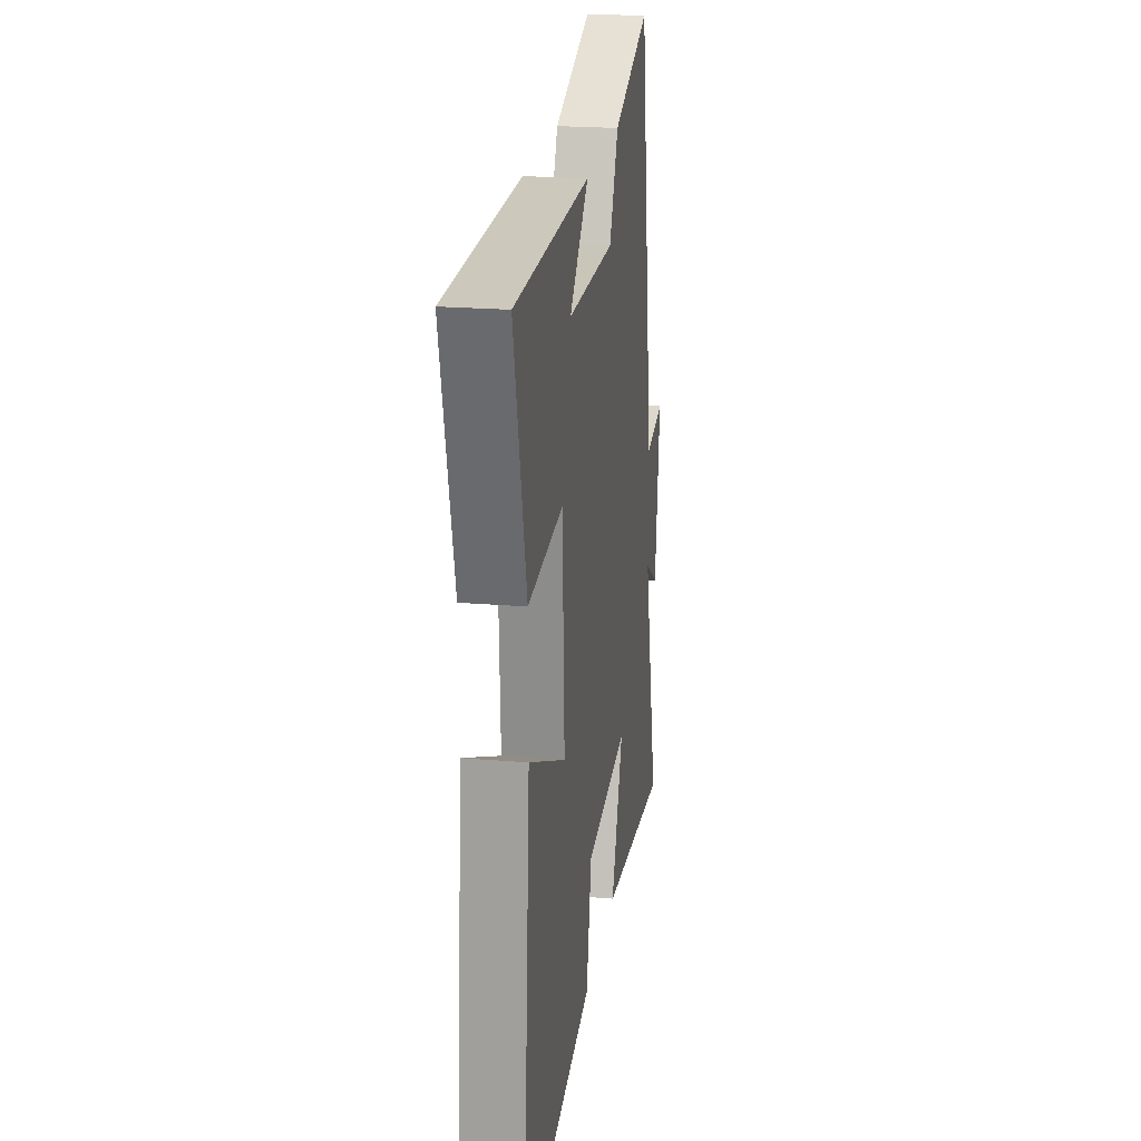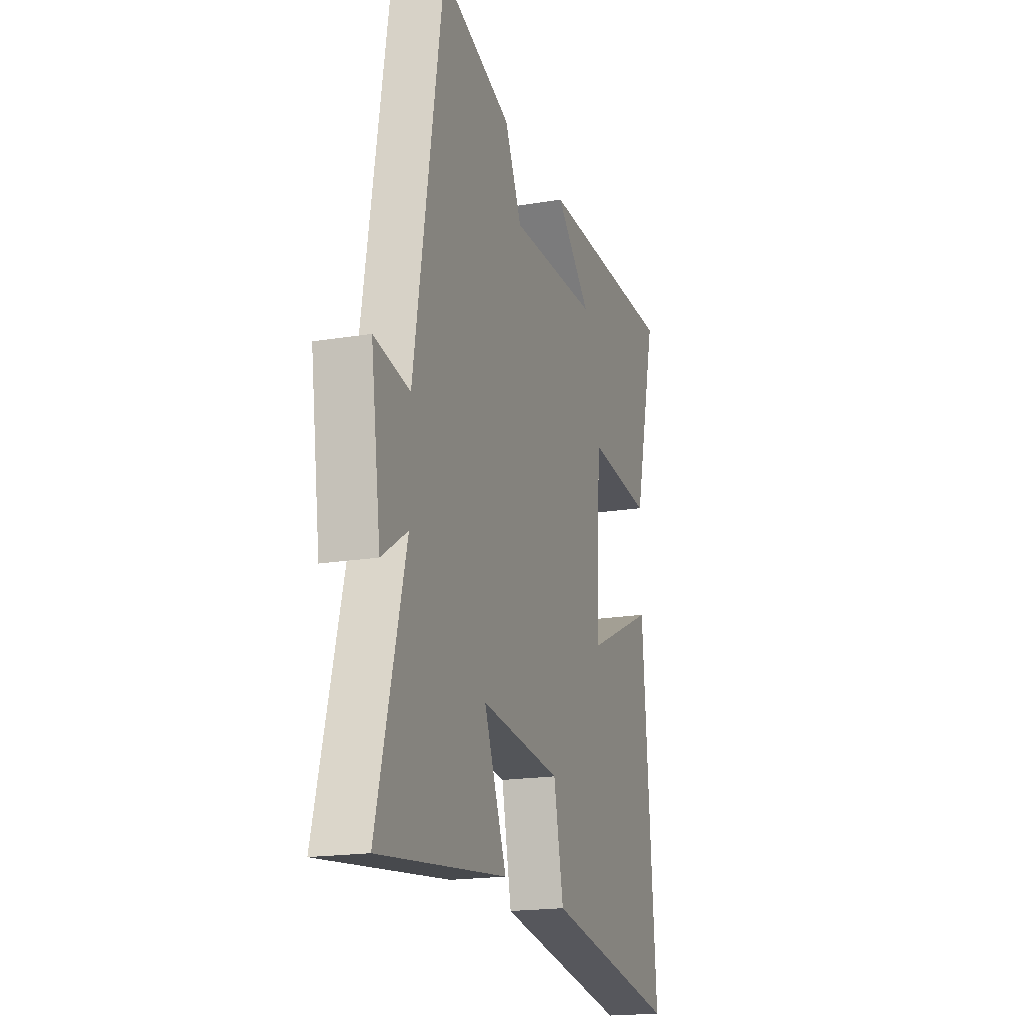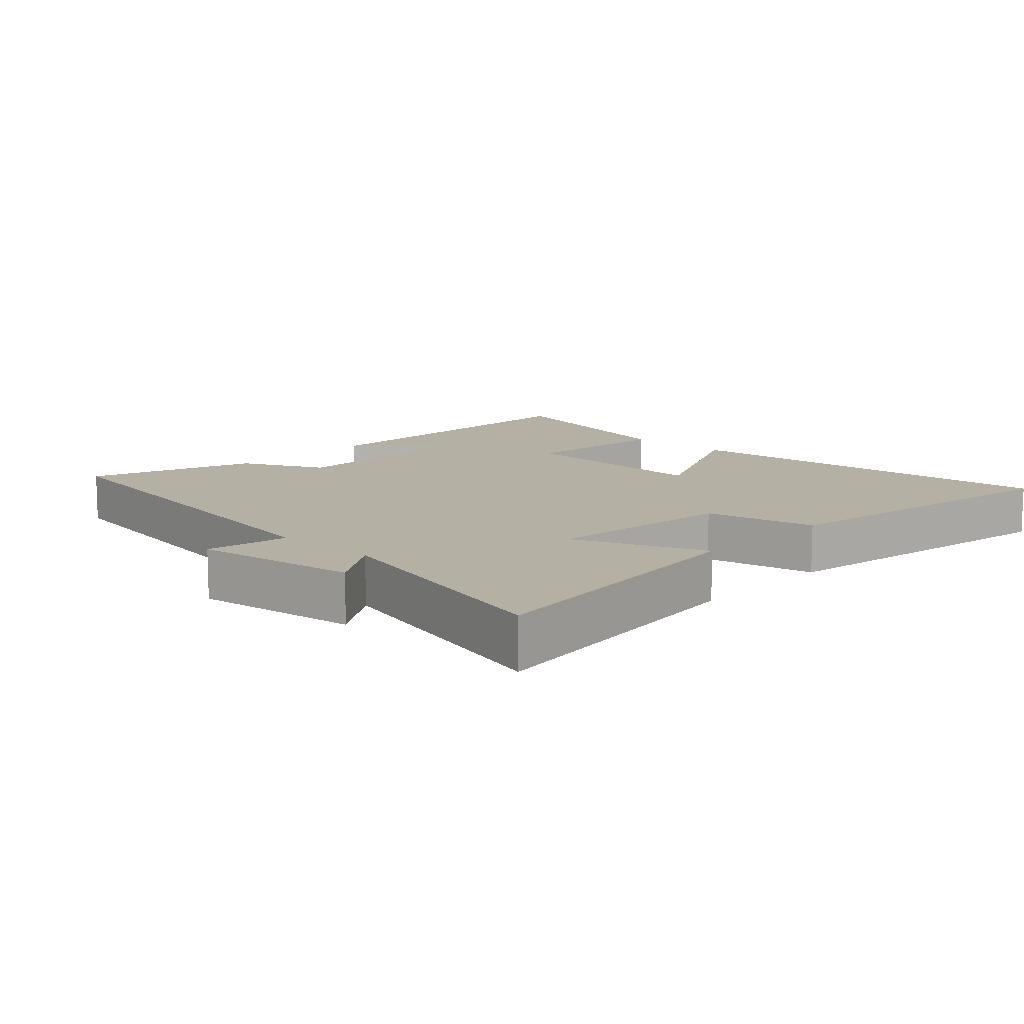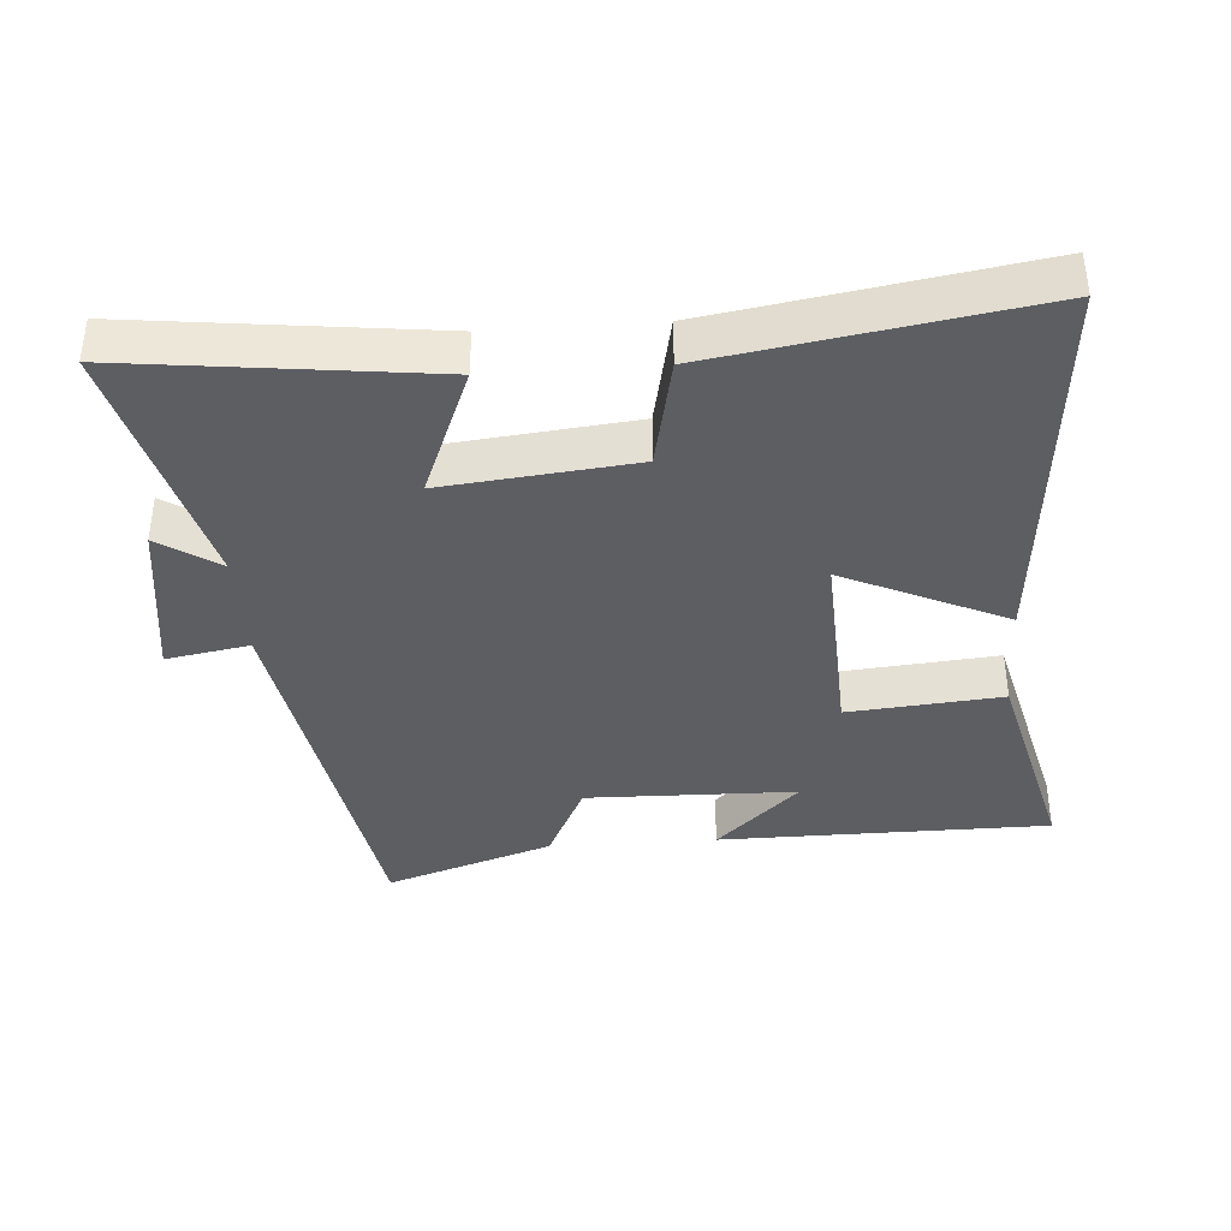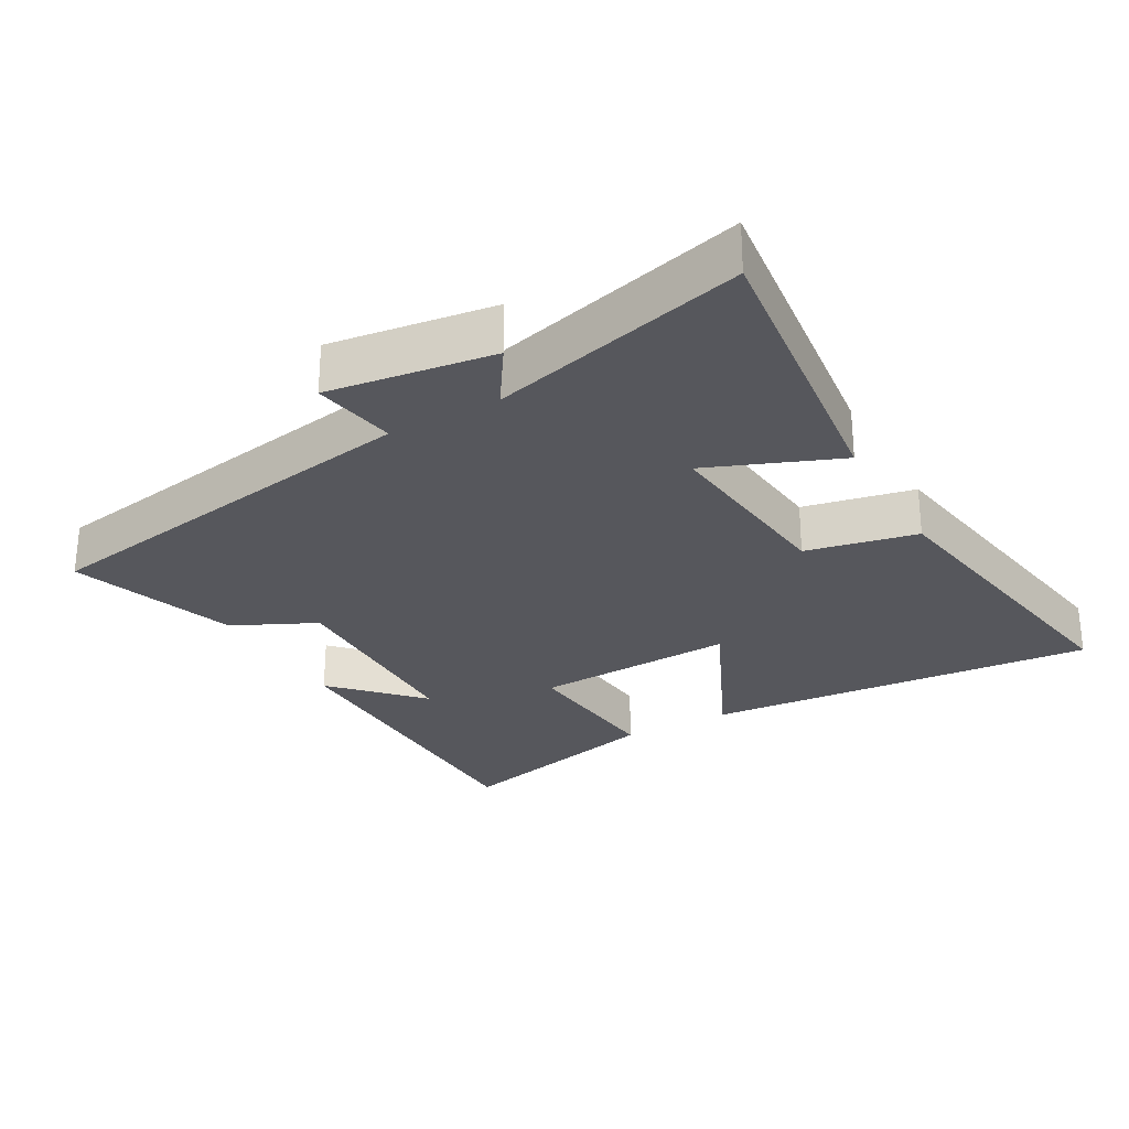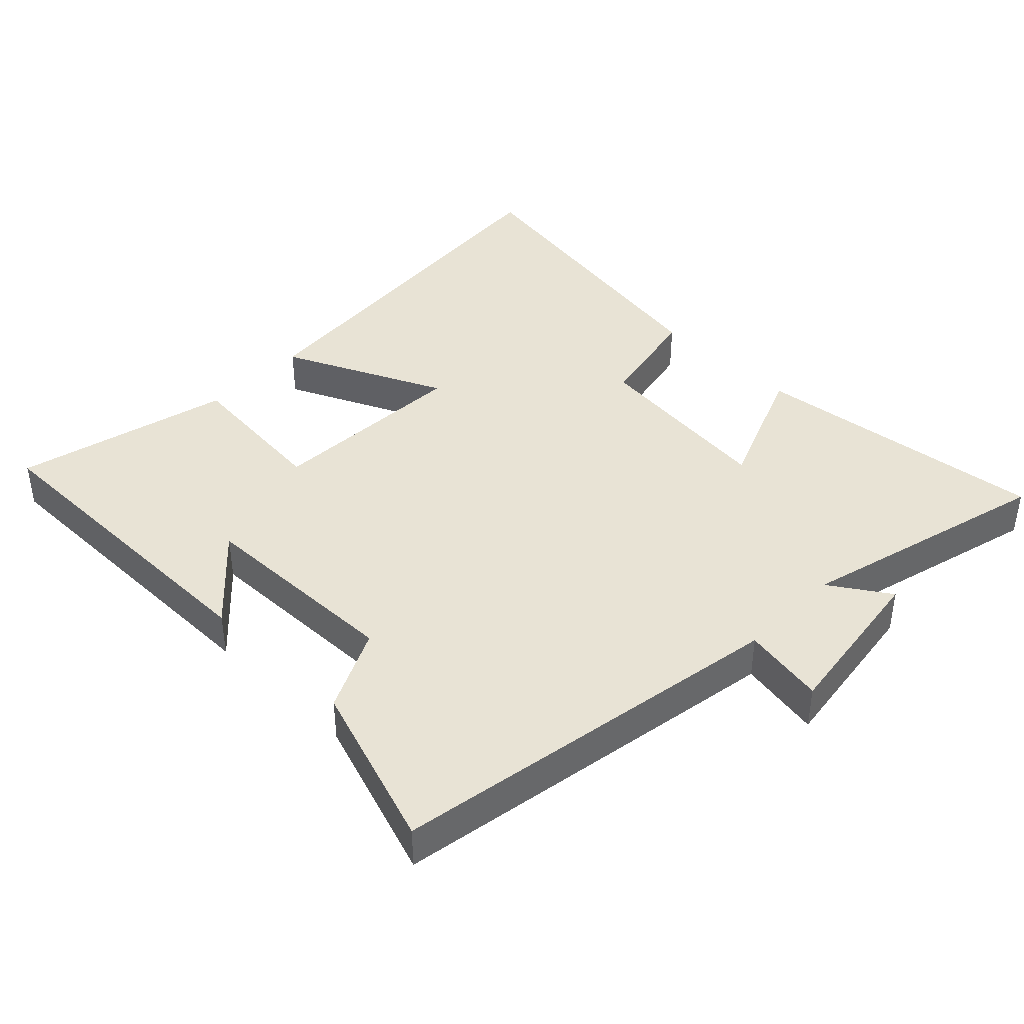
<metadata>
{"format":"obj","ext":"obj","renderer":"f3d","projection":"perspective","resolution":1024,"background":"white","views":[{"elev":21.7,"azim":-81.6,"up":"+Z"},{"elev":-18.6,"azim":107.9,"up":"+Z"},{"elev":11.4,"azim":133.4,"up":"+Y"},{"elev":-38.2,"azim":-176.0,"up":"+Y"},{"elev":-27.6,"azim":119.4,"up":"+Y"},{"elev":41.2,"azim":44.2,"up":"+Y"}]}
</metadata>
<code>
v -0.548 0.07 -0.577
v -0.5 0.07 0.005
v -0.26 0.07 -0.106
v -0.274 0.07 0.194
v -0.5 0.07 0.173
v -0.58 0.07 0.496
v -0.092 0.07 0.5
v -0.215 0.07 0.383
v 0.095 0.07 0.377
v 0.154 0.07 0.5
v 0.401 0.07 0.584
v 0.5 0.07 -0.011
v 0.623 0.07 0.011
v 0.589 0.07 -0.233
v 0.5 0.07 -0.175
v 0.598 0.07 -0.552
v 0.155 0.07 -0.5
v 0.233 0.07 -0.306
v -0.047 0.07 -0.336
v -0.081 0.07 -0.5
v -0.548 0 -0.577
v -0.5 0 0.005
v -0.26 0 -0.106
v -0.274 0 0.194
v -0.5 0 0.173
v -0.58 0 0.496
v -0.092 0 0.5
v -0.215 0 0.383
v 0.095 0 0.377
v 0.154 0 0.5
v 0.401 0 0.584
v 0.5 0 -0.011
v 0.623 0 0.011
v 0.589 0 -0.233
v 0.5 0 -0.175
v 0.598 0 -0.552
v 0.155 0 -0.5
v 0.233 0 -0.306
v -0.047 0 -0.336
v -0.081 0 -0.5
f 1 2 3
f 20 1 3
f 19 20 3
f 18 19 3 4
f 15 16 17 18
f 15 18 4
f 12 13 14 15
f 11 12 15
f 10 11 15
f 9 10 15
f 8 9 15 4
f 5 6 7 8
f 4 5 8
f 23 22 21
f 23 21 40
f 23 40 39
f 24 23 39 38
f 38 37 36 35
f 24 38 35
f 35 34 33 32
f 35 32 31
f 35 31 30
f 35 30 29
f 24 35 29 28
f 28 27 26 25
f 28 25 24
f 1 21 22 2
f 2 22 23 3
f 3 23 24 4
f 4 24 25 5
f 5 25 26 6
f 6 26 27 7
f 7 27 28 8
f 8 28 29 9
f 9 29 30 10
f 10 30 31 11
f 11 31 32 12
f 12 32 33 13
f 13 33 34 14
f 14 34 35 15
f 15 35 36 16
f 16 36 37 17
f 17 37 38 18
f 18 38 39 19
f 19 39 40 20
f 20 40 21 1

</code>
